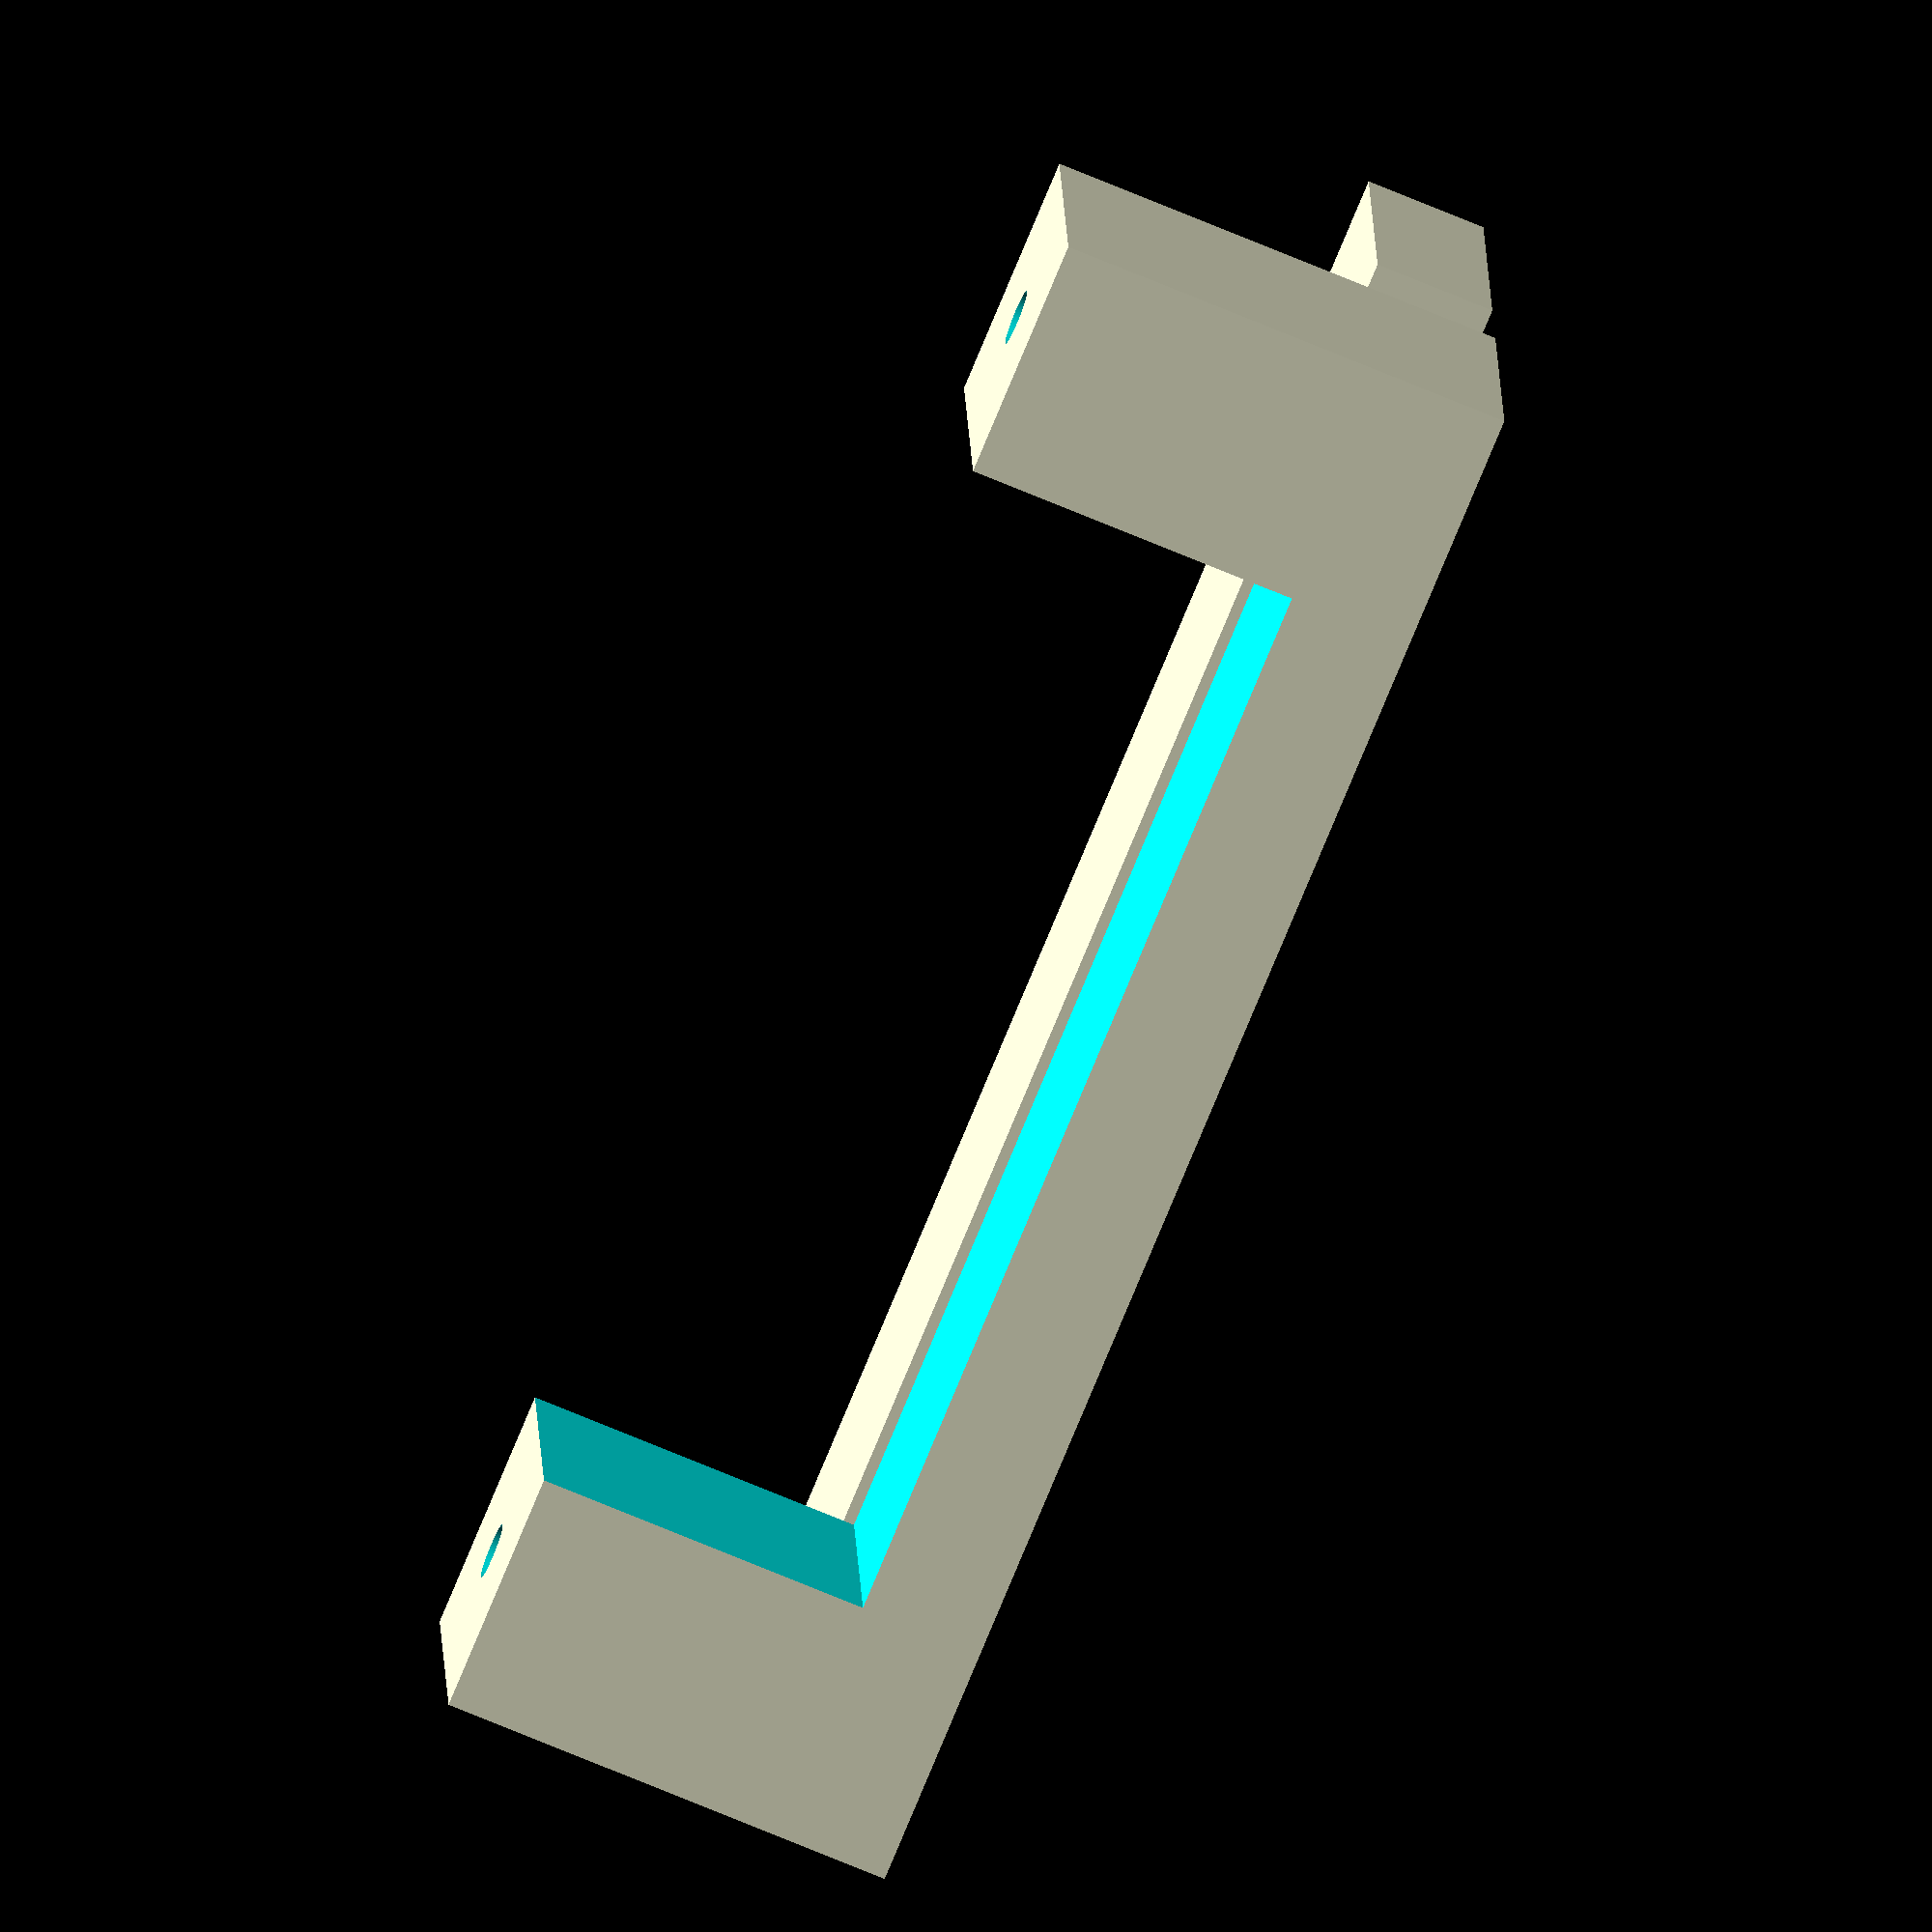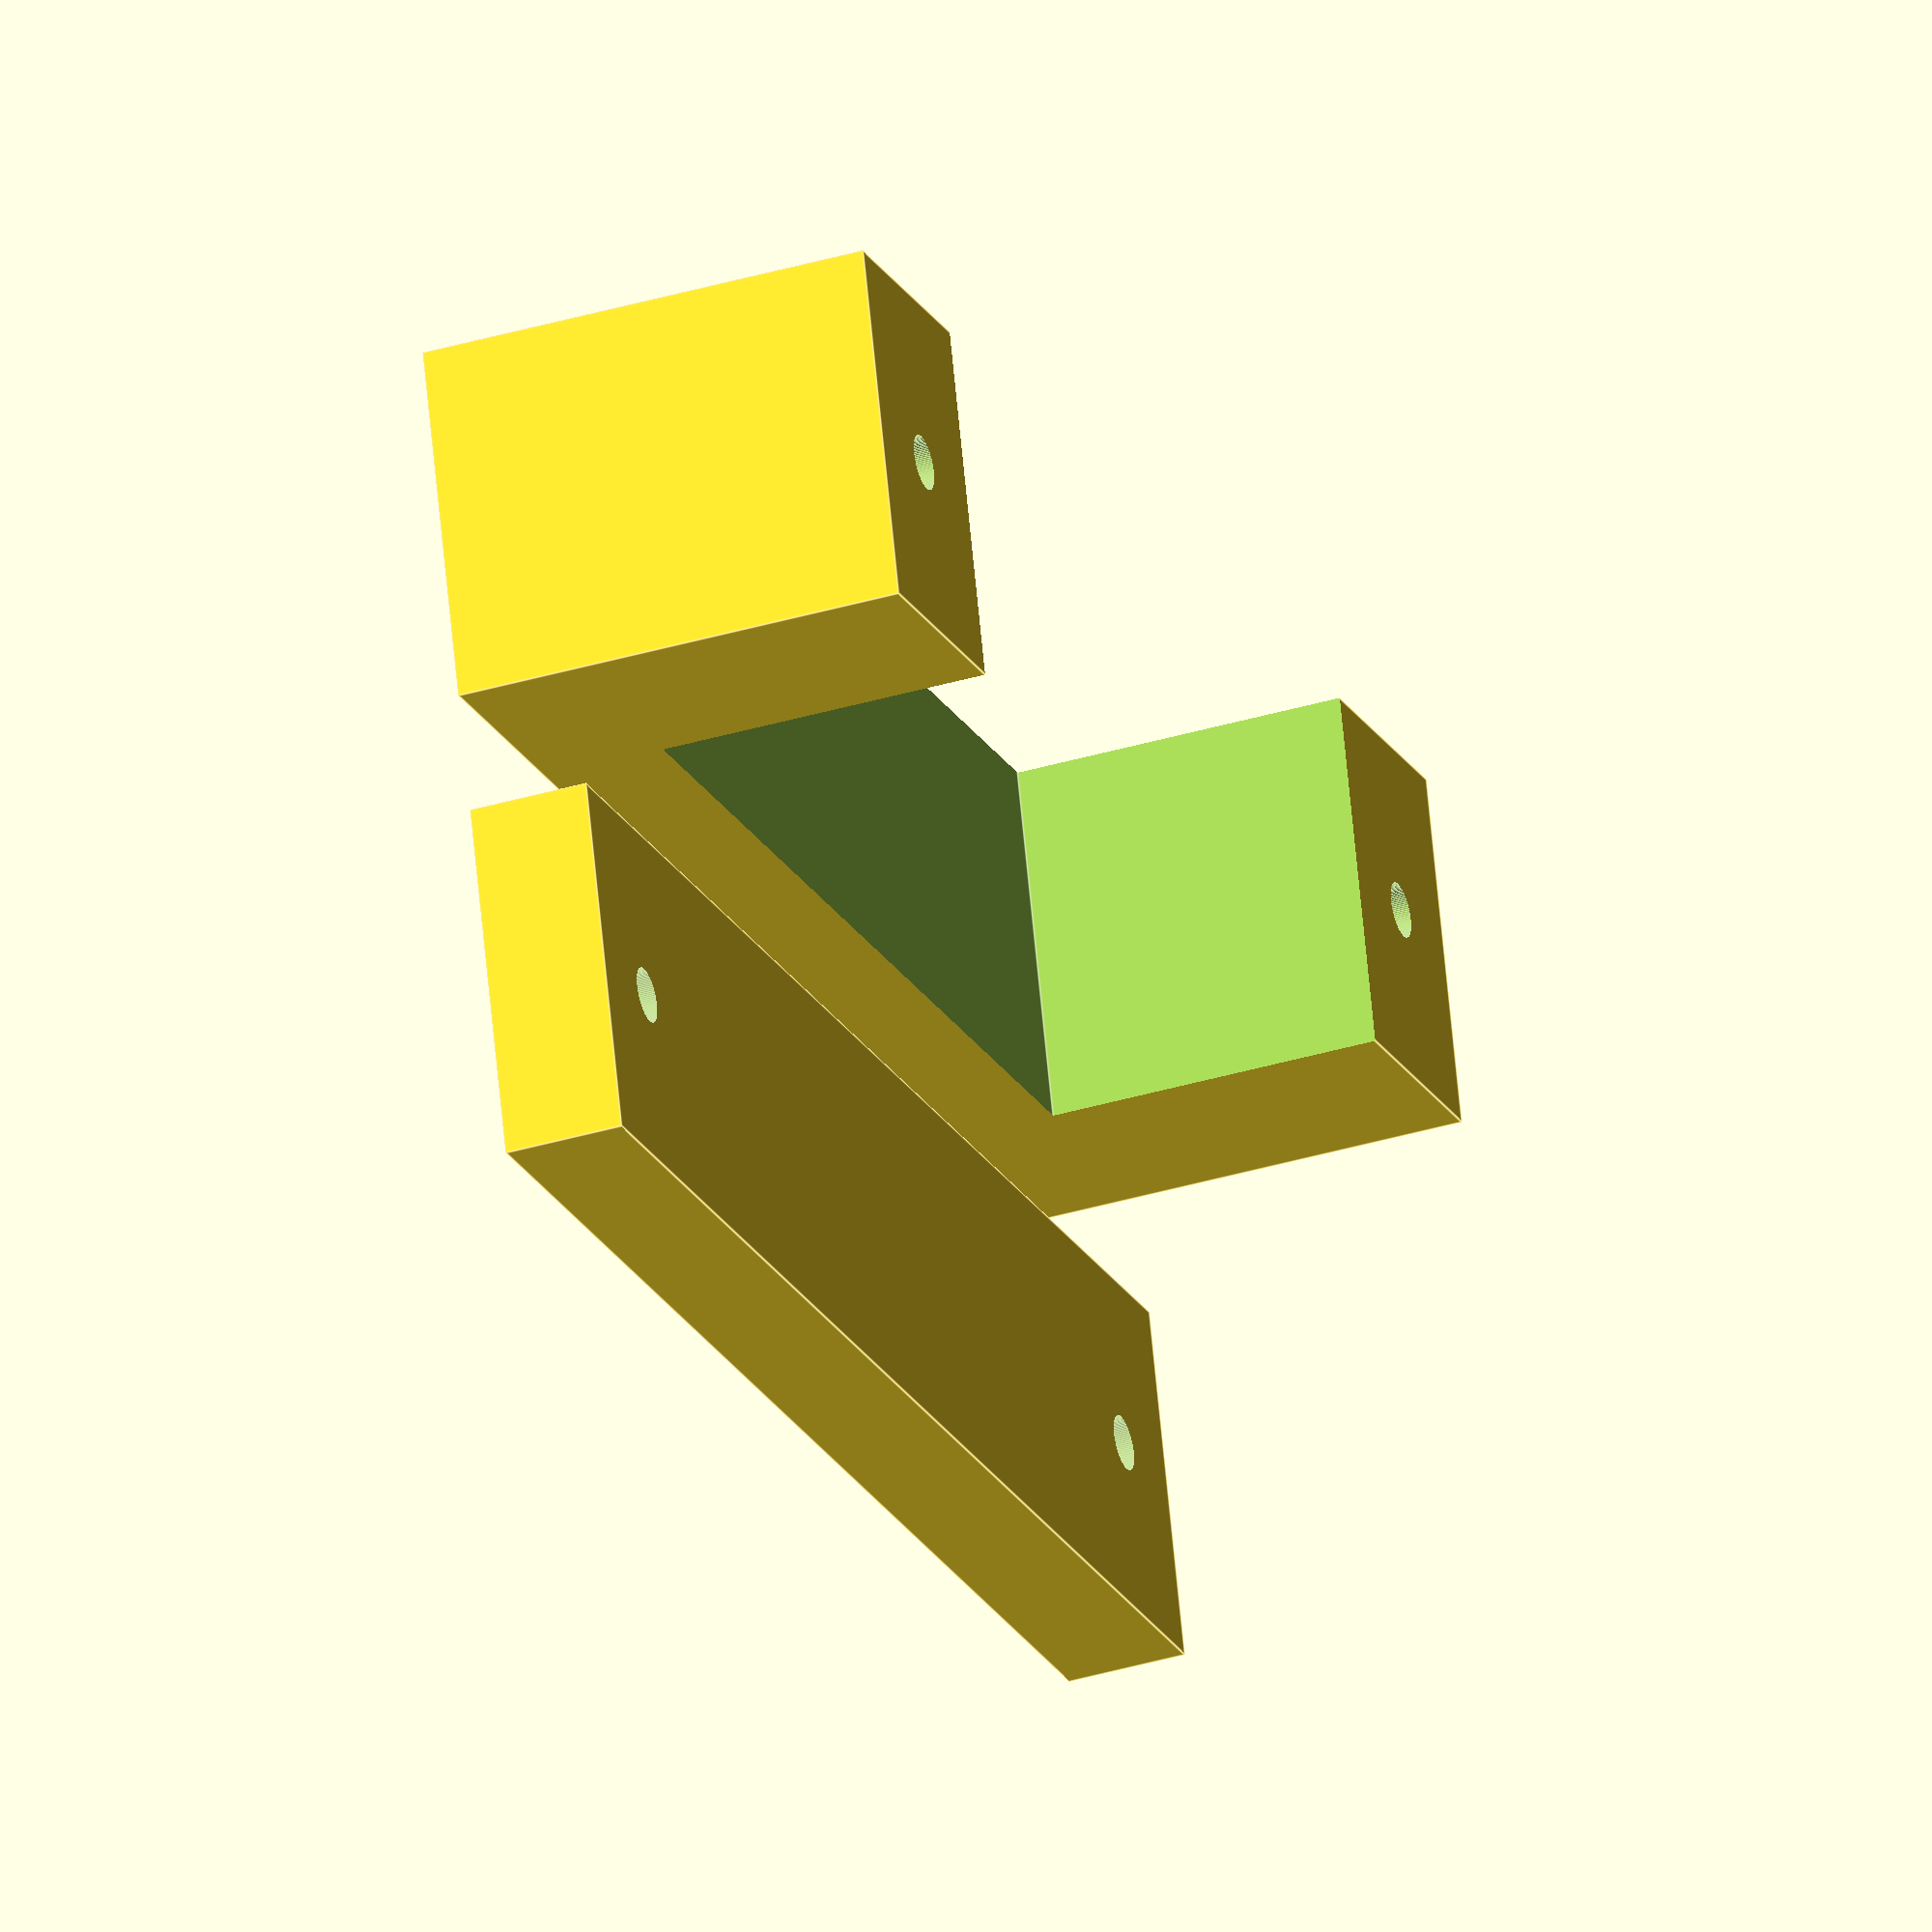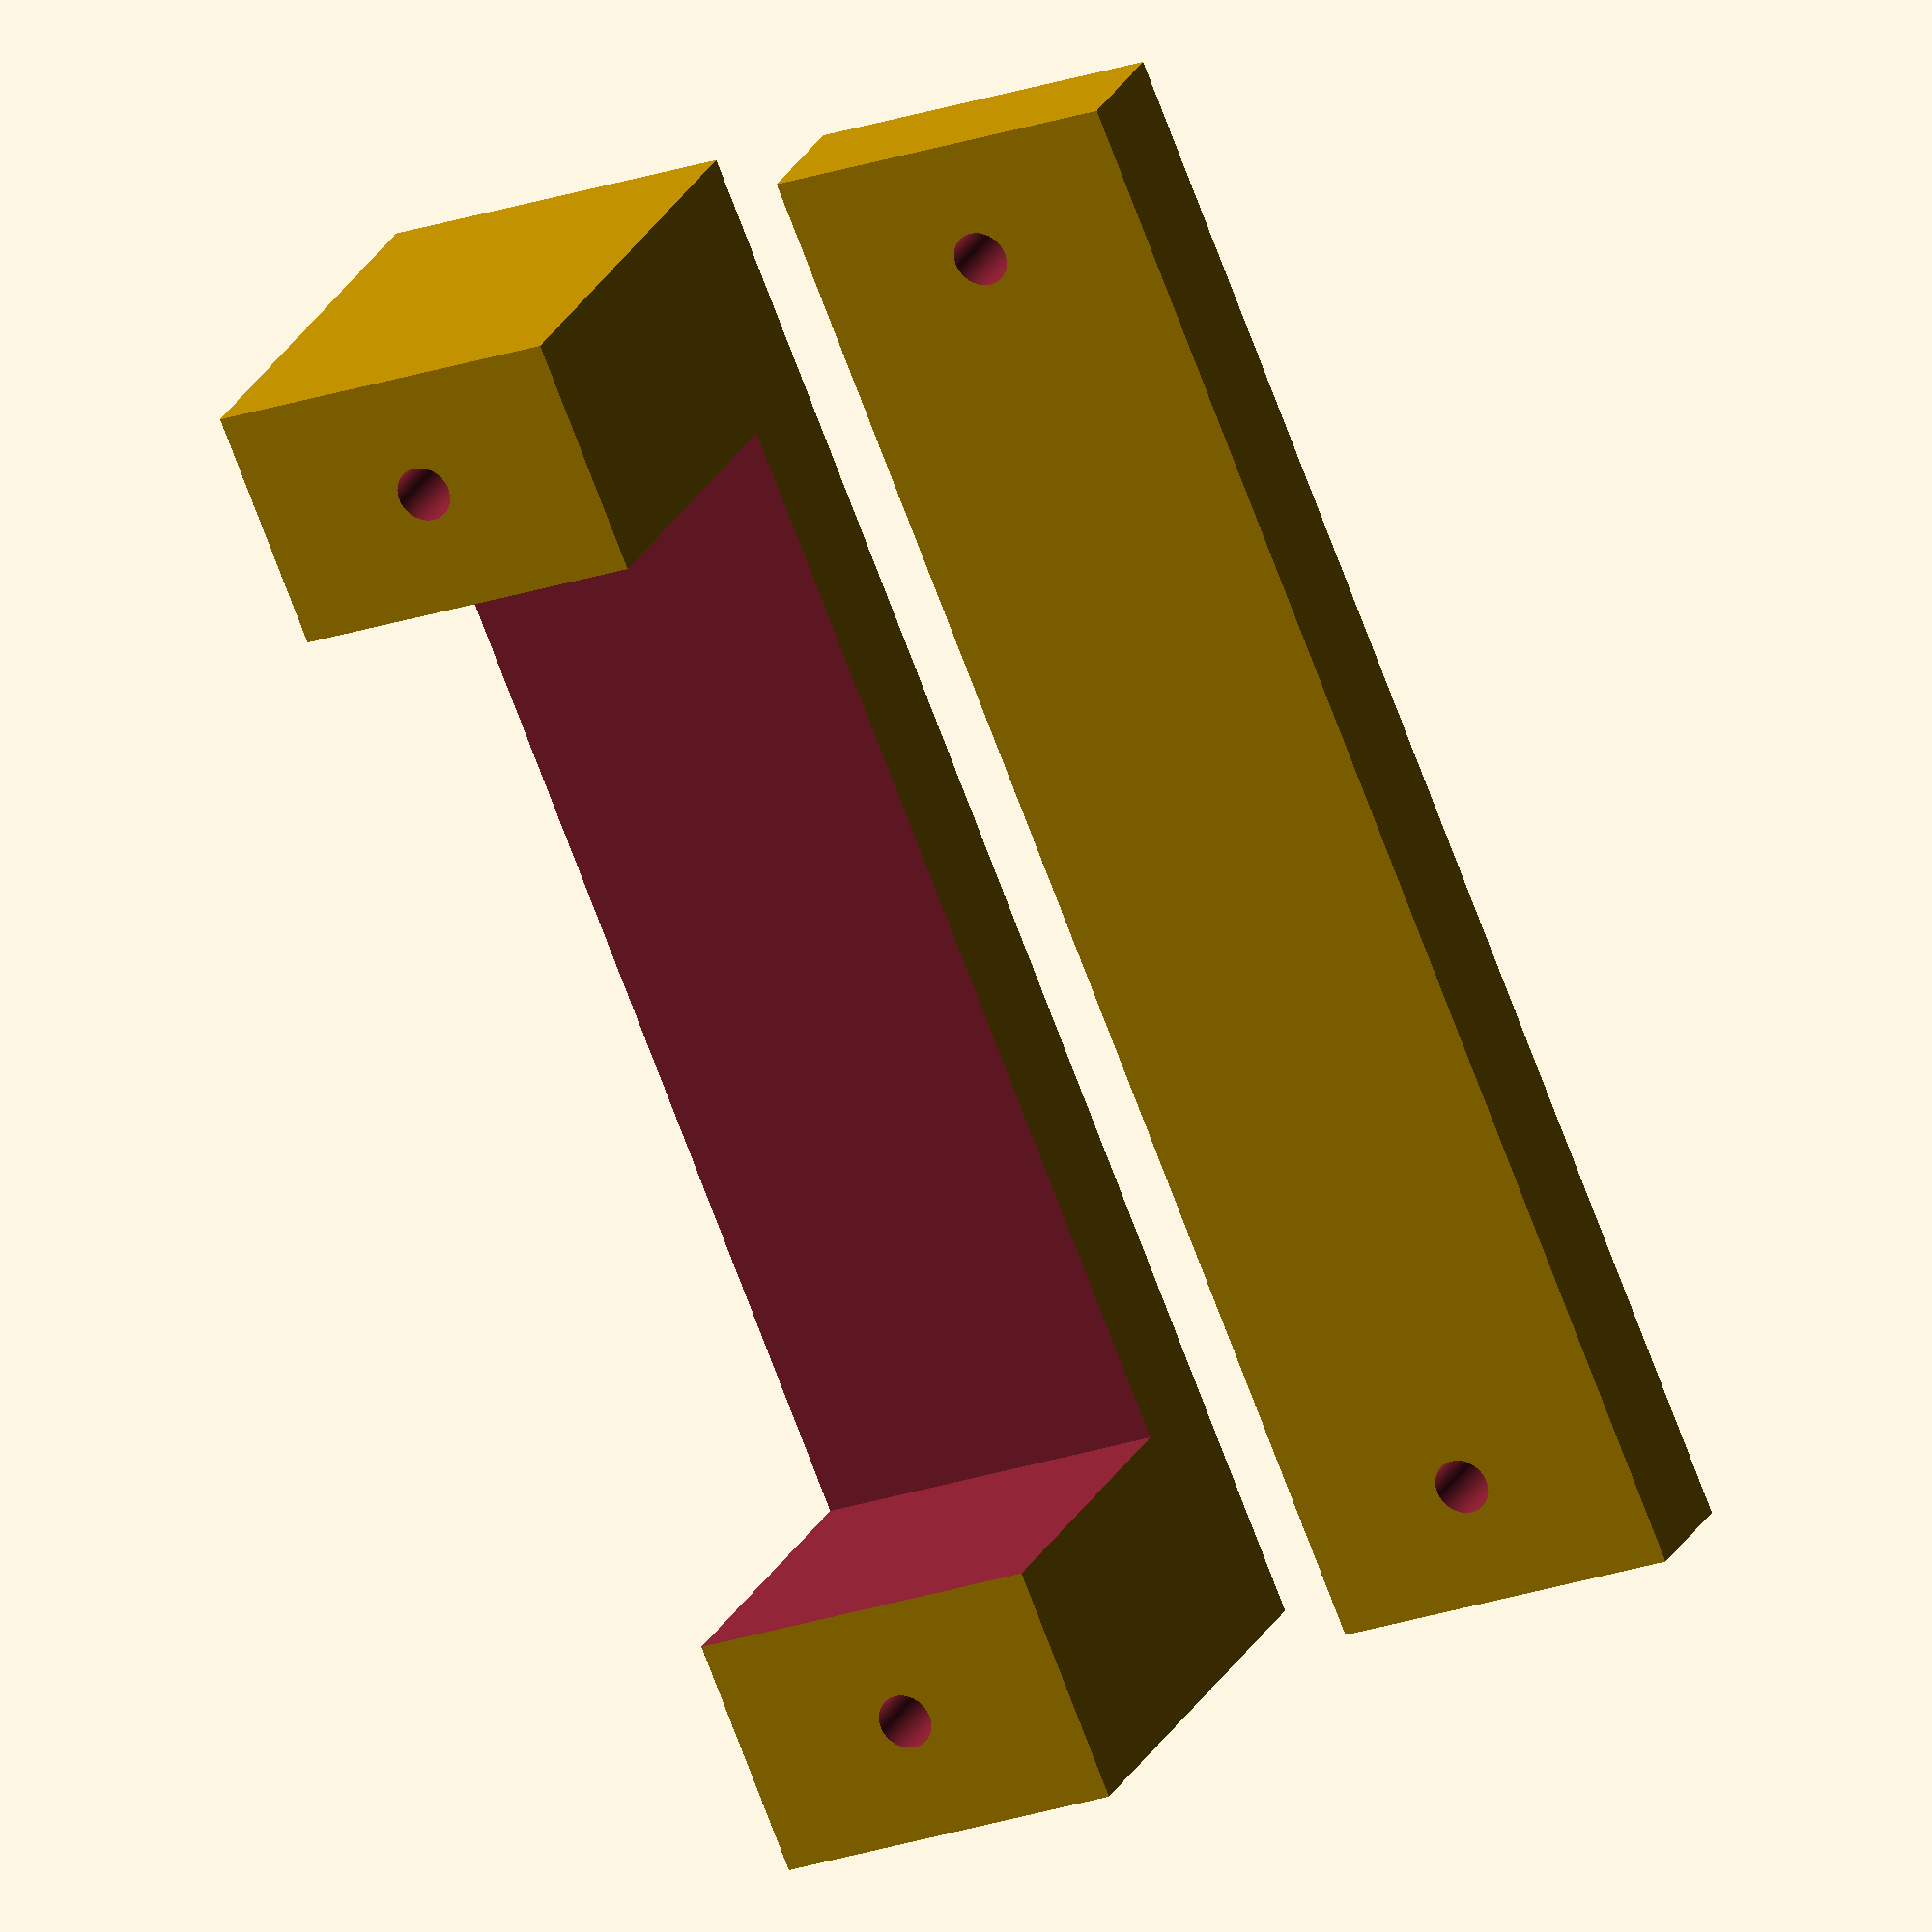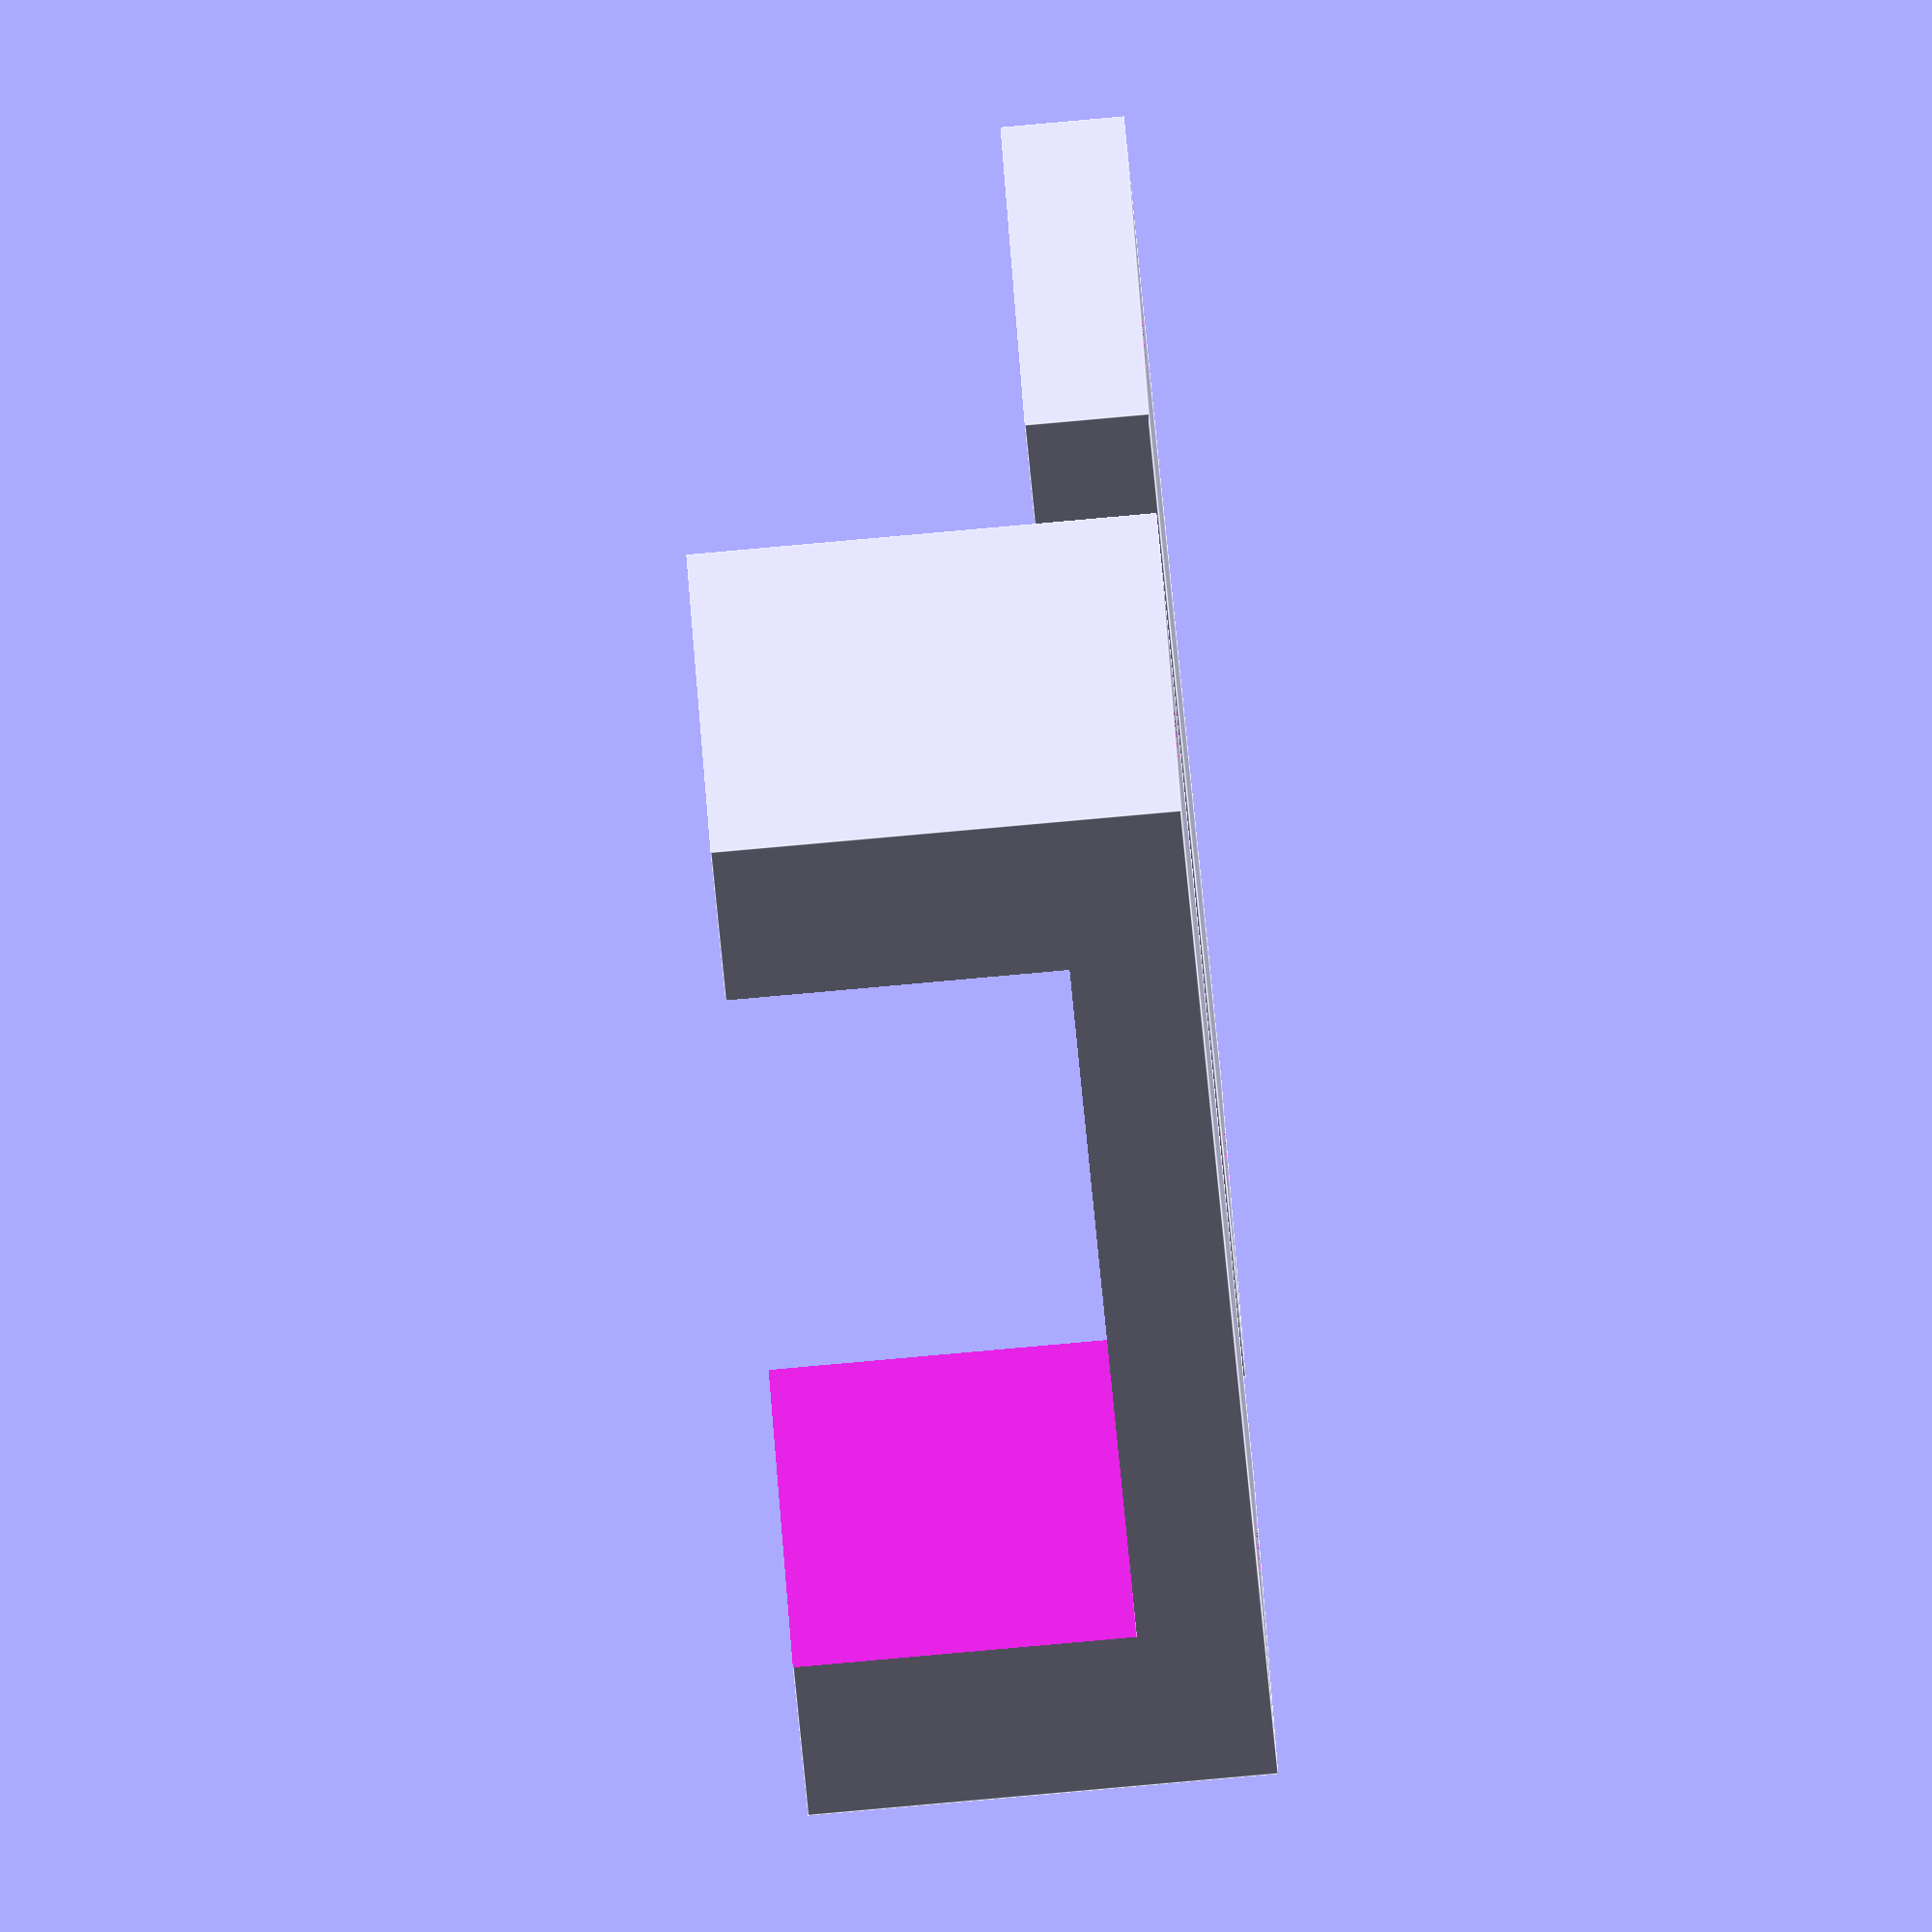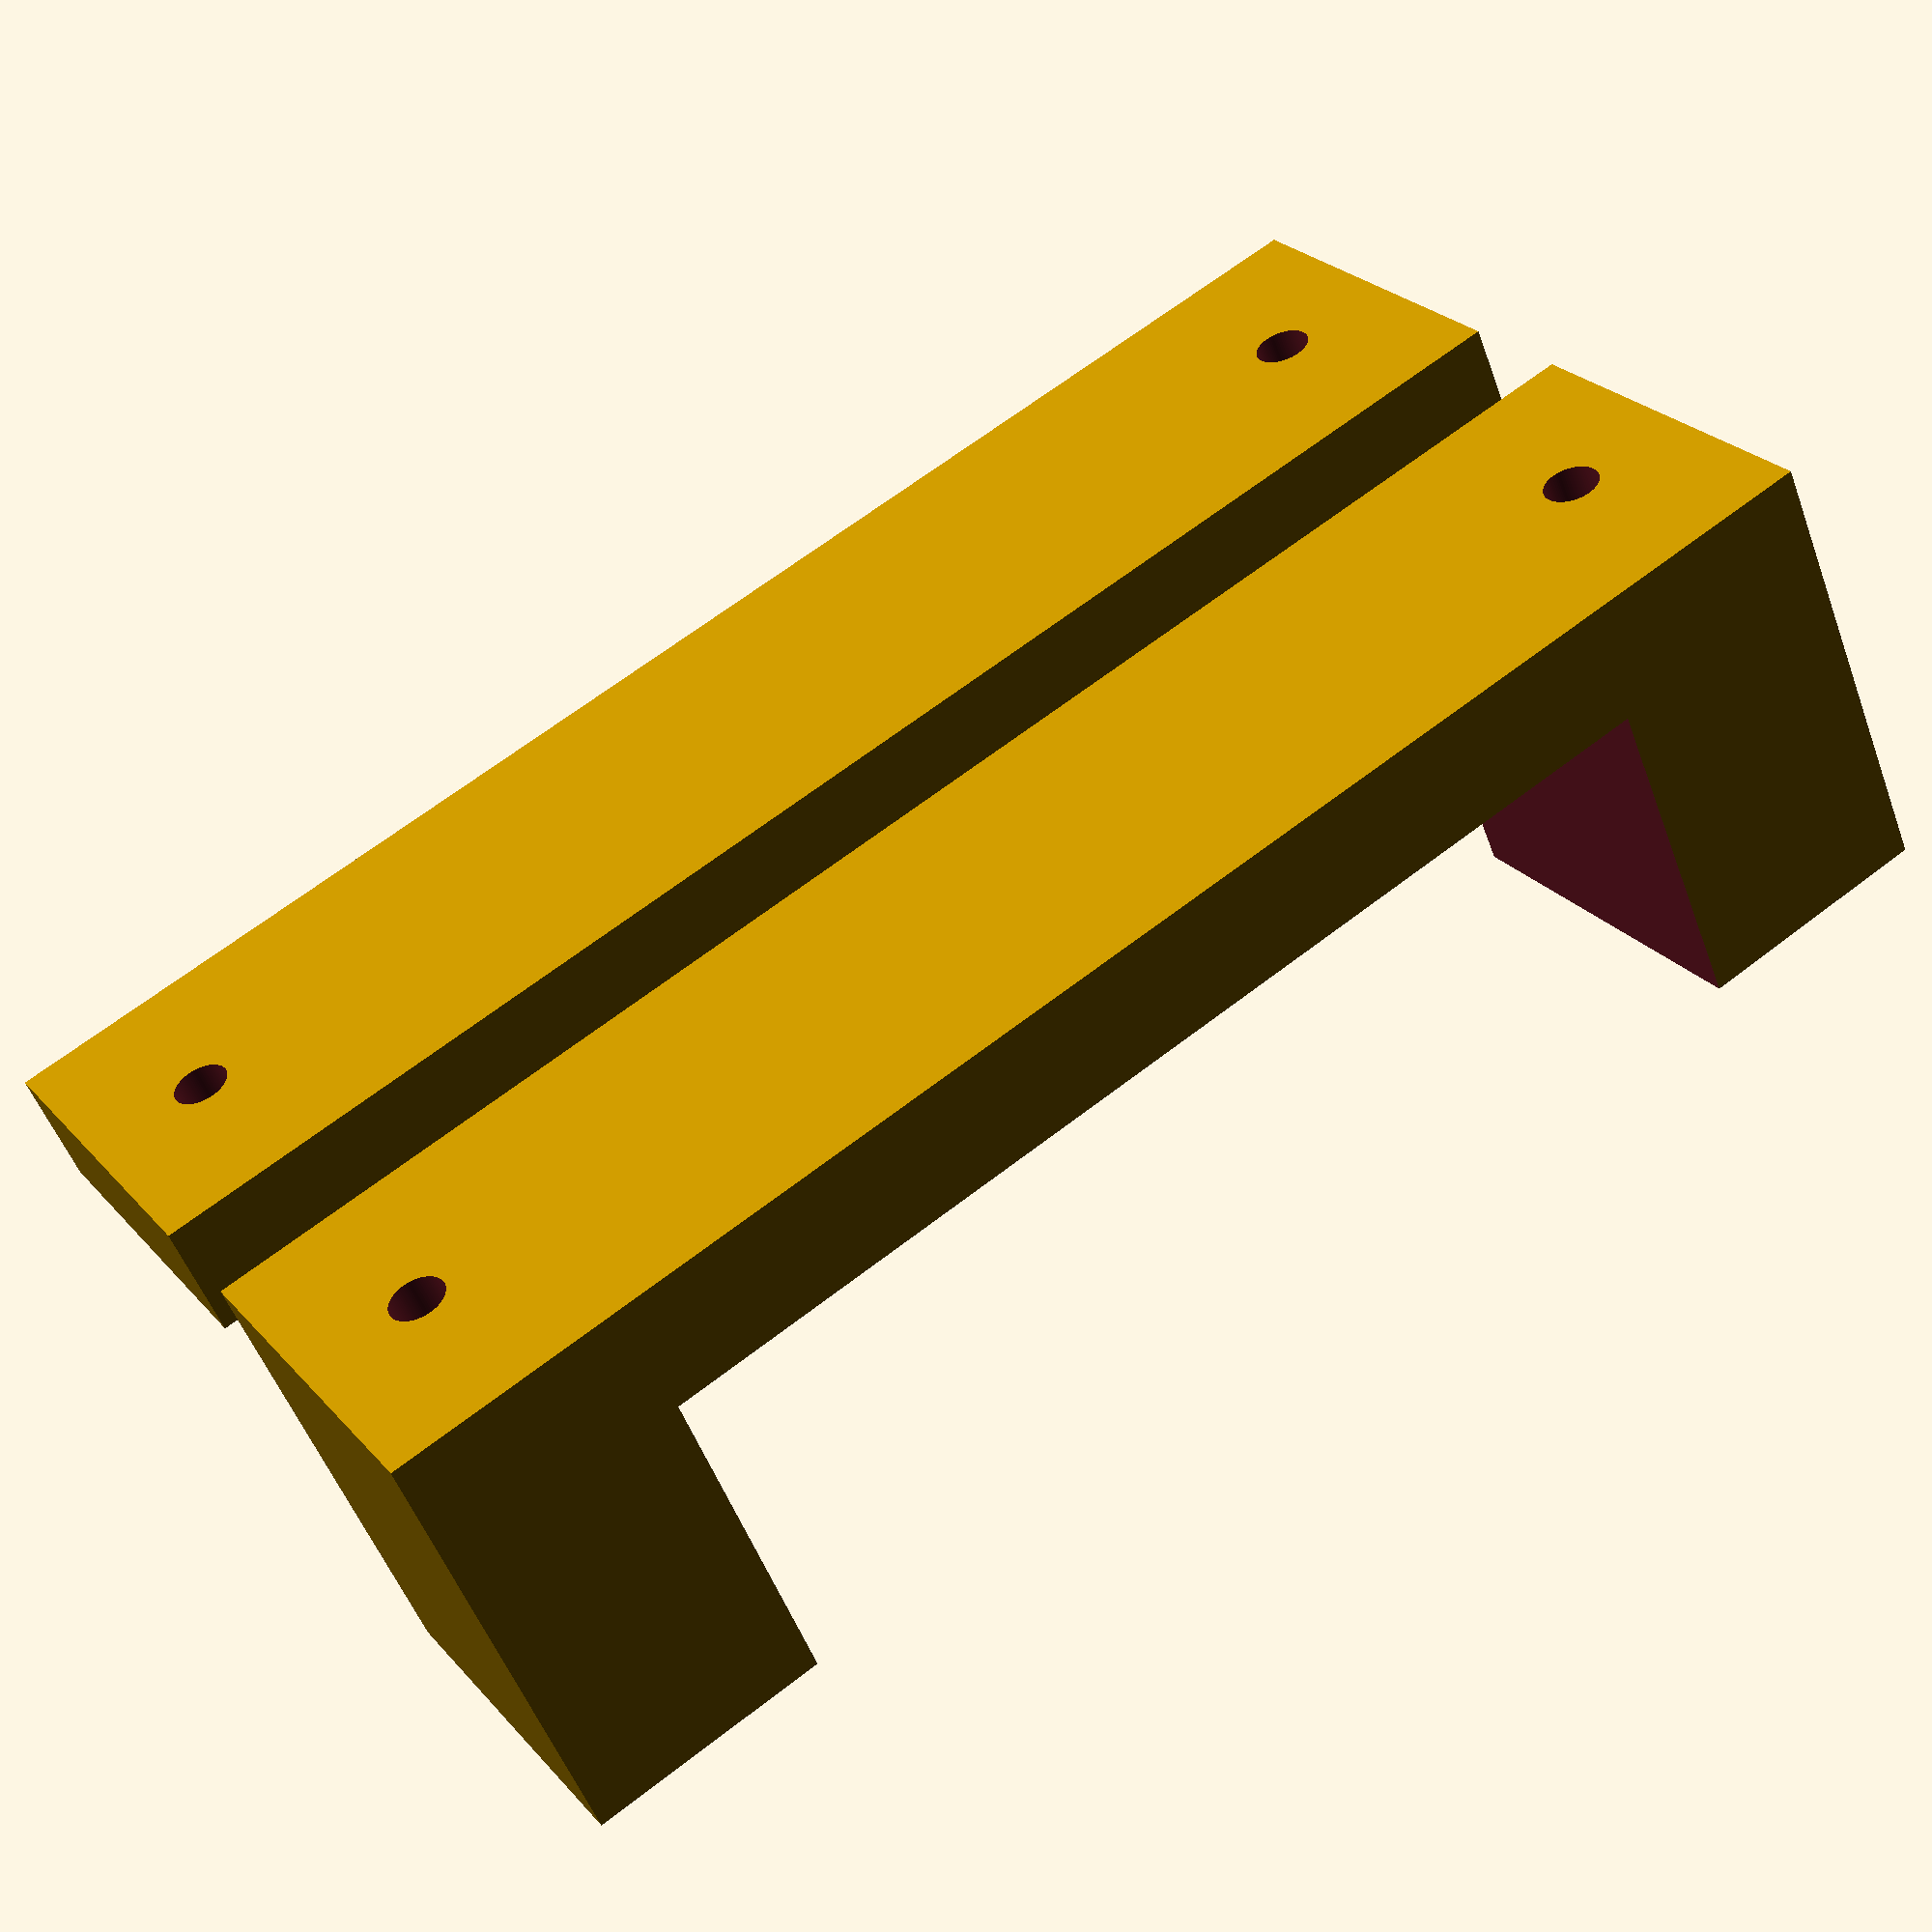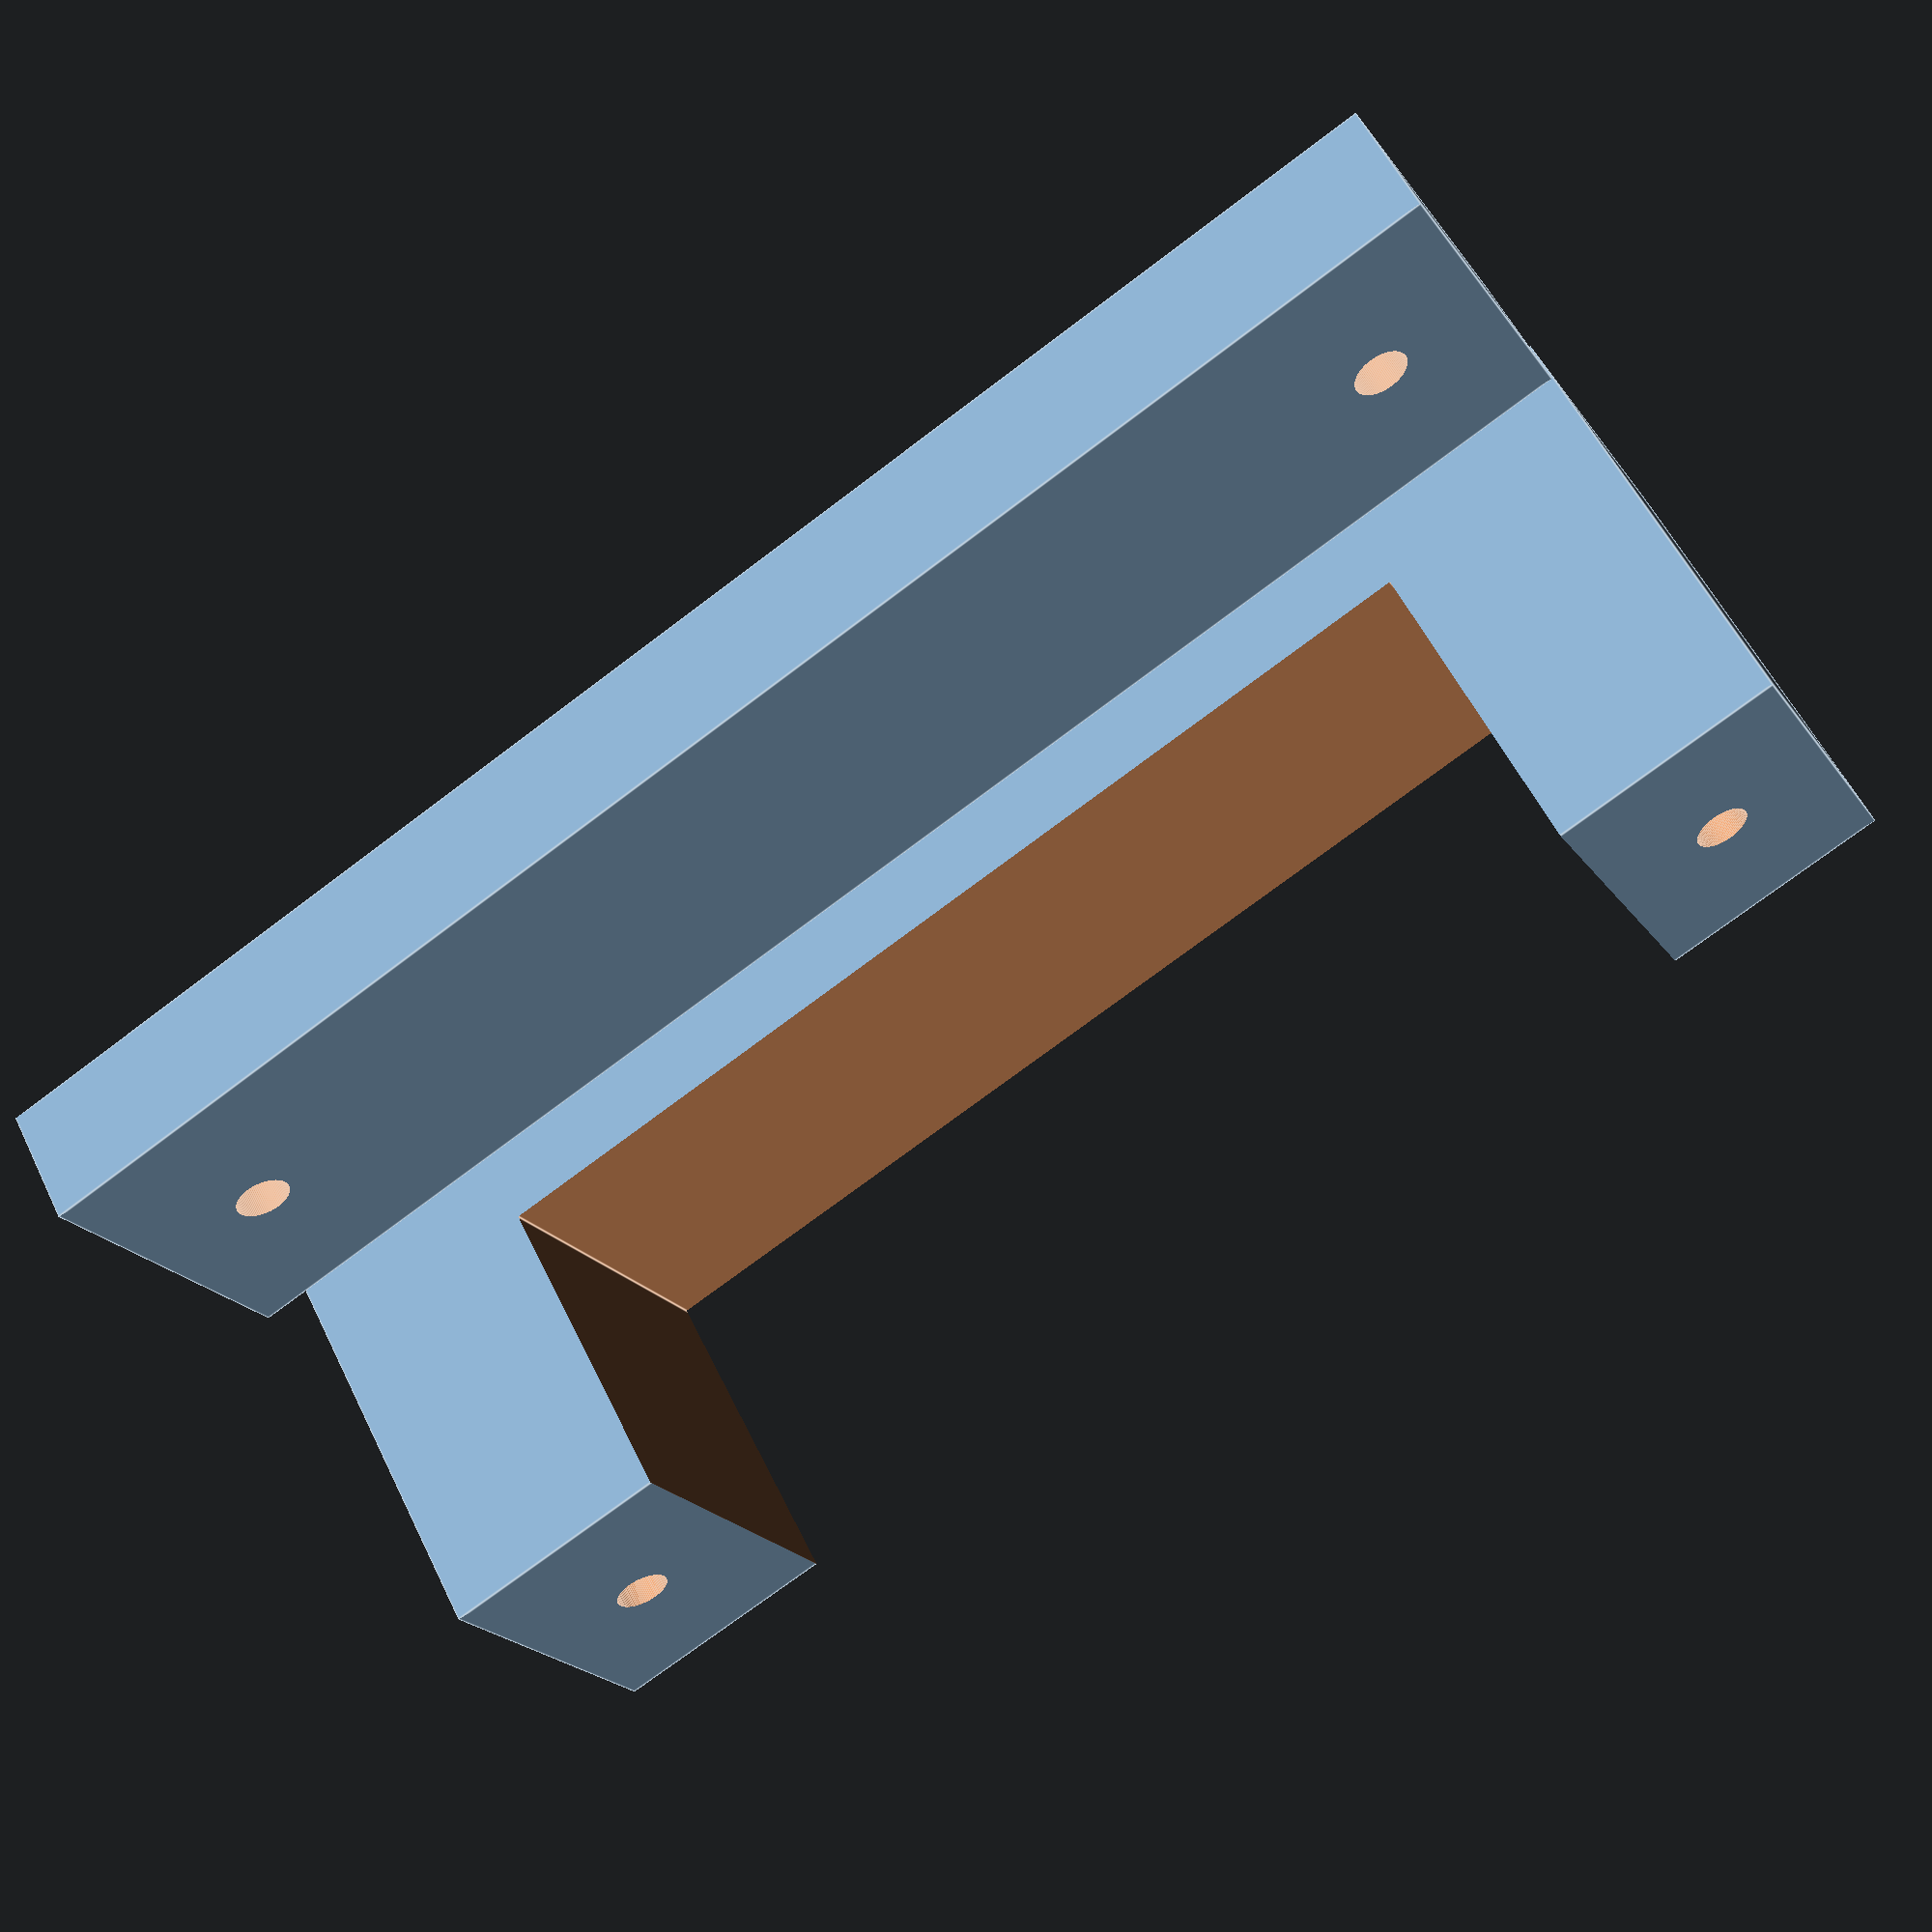
<openscad>
width = 45;
height = 14;
girth = 15;
beef = 10;
module projector(width,height,girth)
{
  cube([width,girth + 5,height],center=true);
}
module screw_tube()
{
  cylinder(r = 2.286/2, h = 20, center = true, $fn=100);  
}
module screw_holes(width,beef)
{
    translate([width/2 + beef/2,0,0])
    screw_tube();
    translate([-width/2 - beef/2,0,0])
    screw_tube();
}
module base_block(width,height,girth,beef)
{
  difference()
  {
  
    cube([width+2*beef,girth,height+beef/2],center=true);
    translate([0,0,beef*0.26])
    projector(width,height,girth);
    screw_holes(width,beef);
  }
}

module top_block(width,height,girth,beef)
{
  difference()
  {
    cube([width+2*beef,girth,beef/2],center=true);
    translate([0,0,beef*0.26])
    screw_holes(width,beef);
  }
}

base_block(width,height,girth,beef);
translate([0,girth+5,-height/2])
top_block(width,height,girth,beef);

</openscad>
<views>
elev=73.8 azim=356.4 roll=67.4 proj=o view=solid
elev=216.8 azim=344.7 roll=248.8 proj=o view=edges
elev=334.9 azim=67.7 roll=21.9 proj=o view=wireframe
elev=84.1 azim=47.3 roll=95.1 proj=o view=edges
elev=232.2 azim=213.0 roll=340.1 proj=p view=solid
elev=303.8 azim=332.1 roll=334.4 proj=p view=edges
</views>
